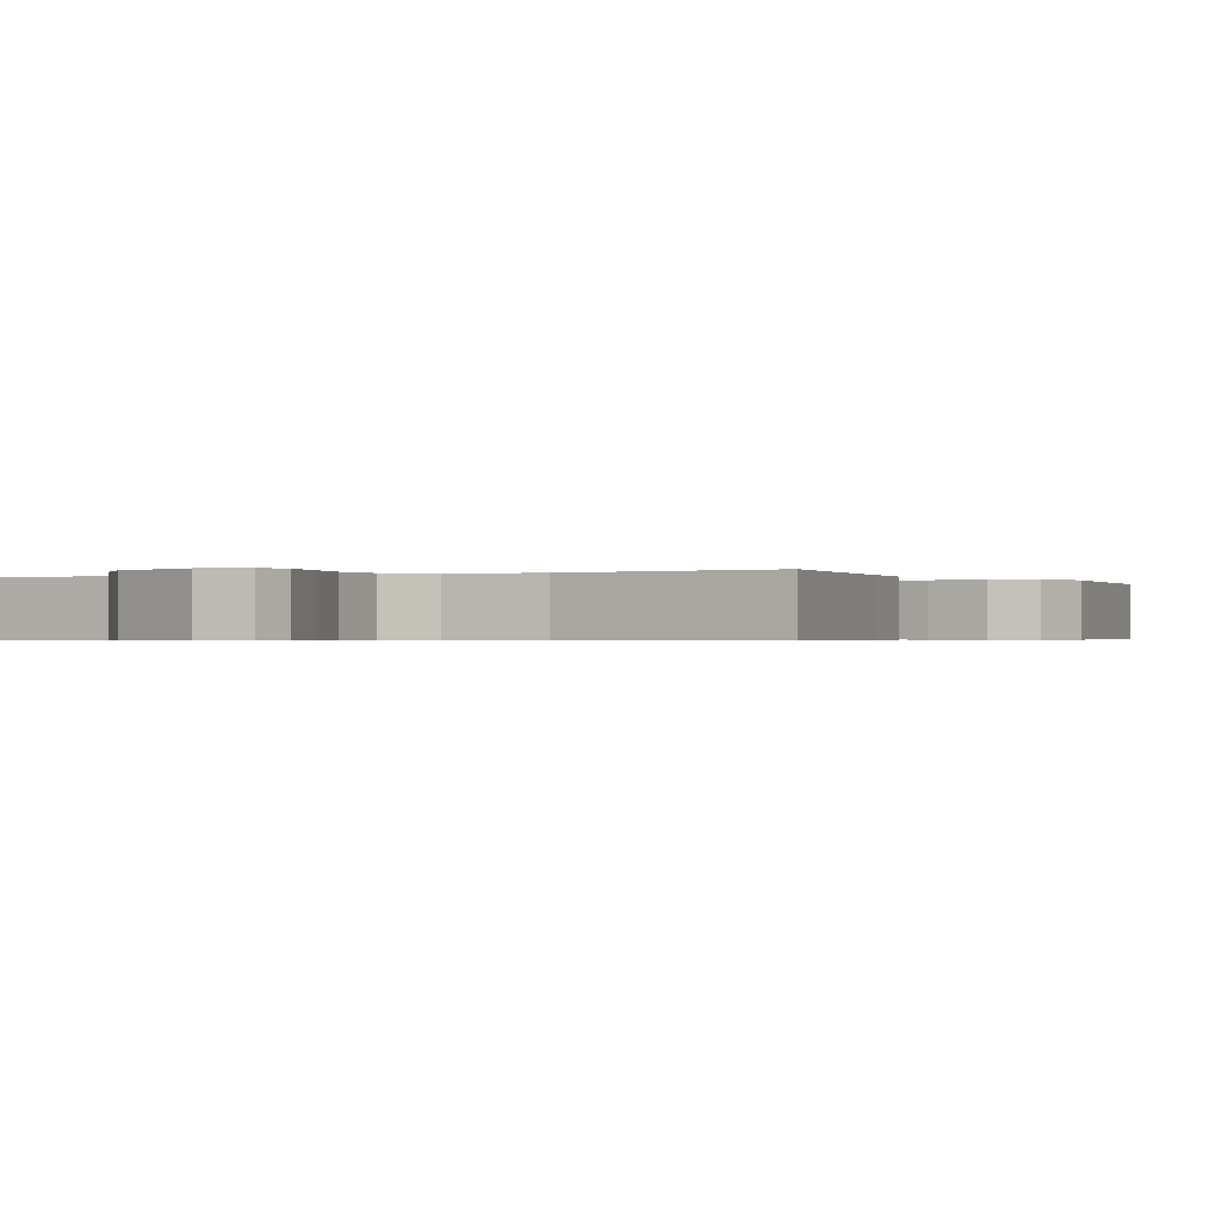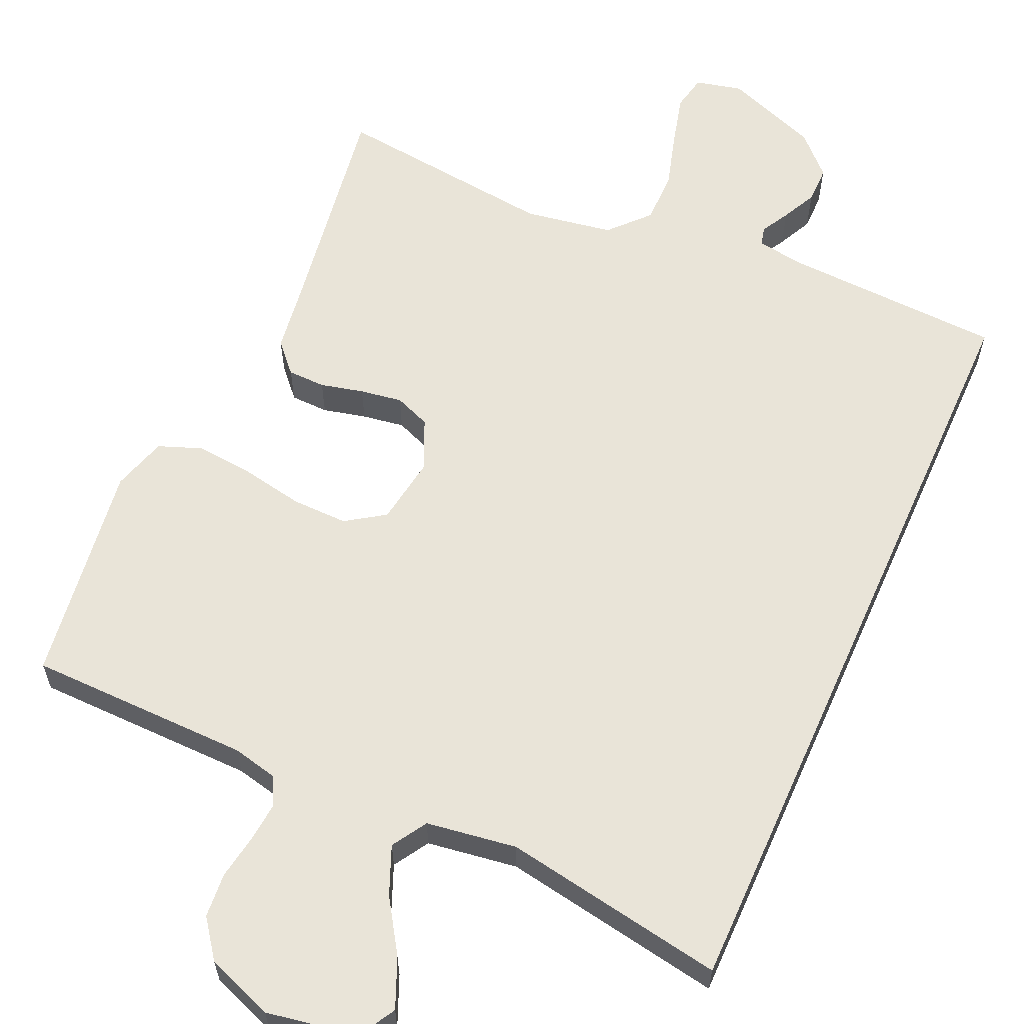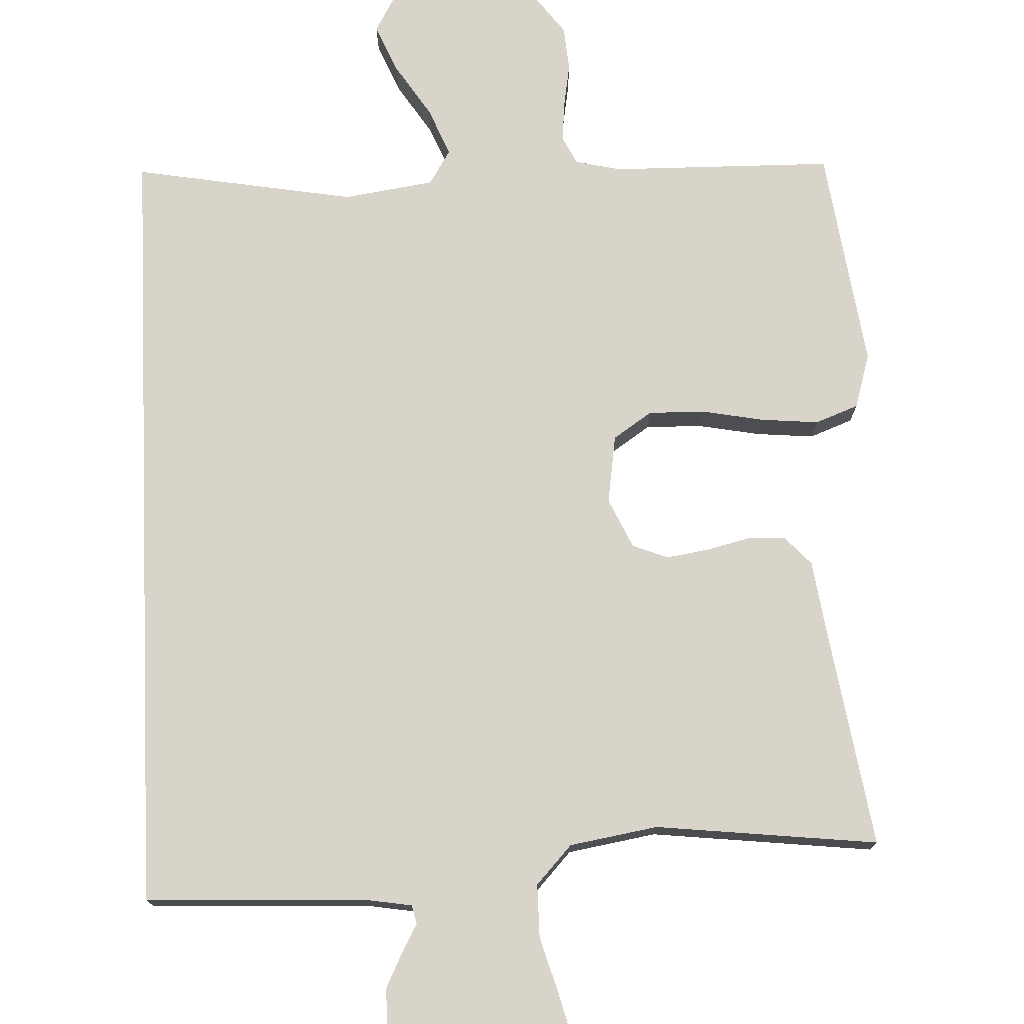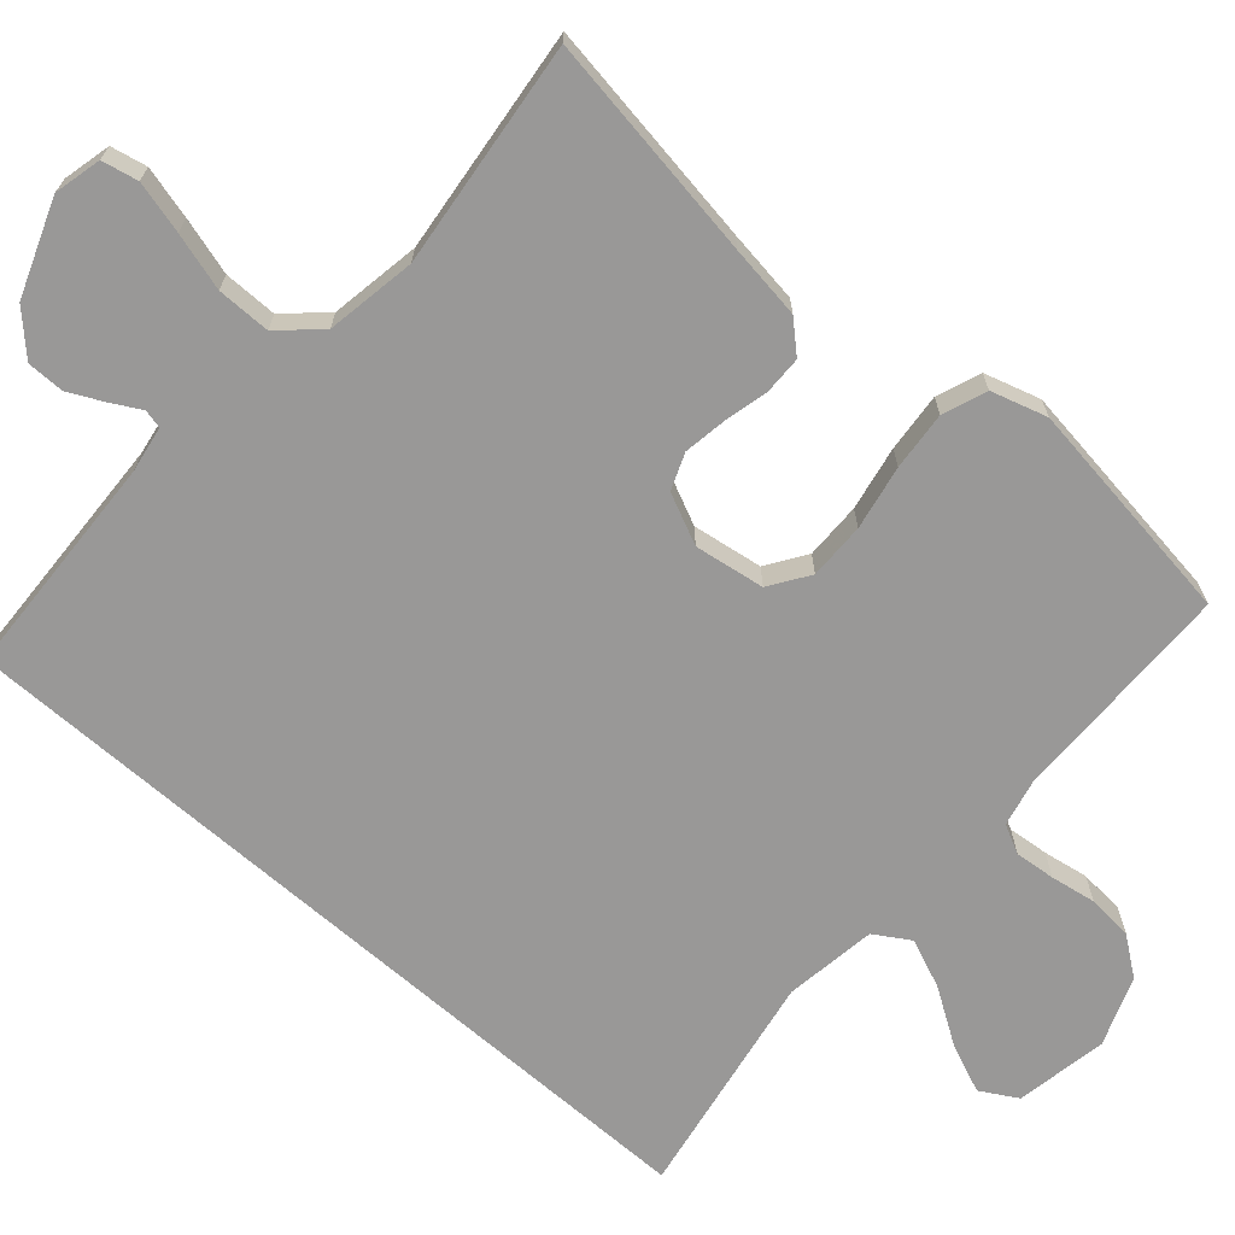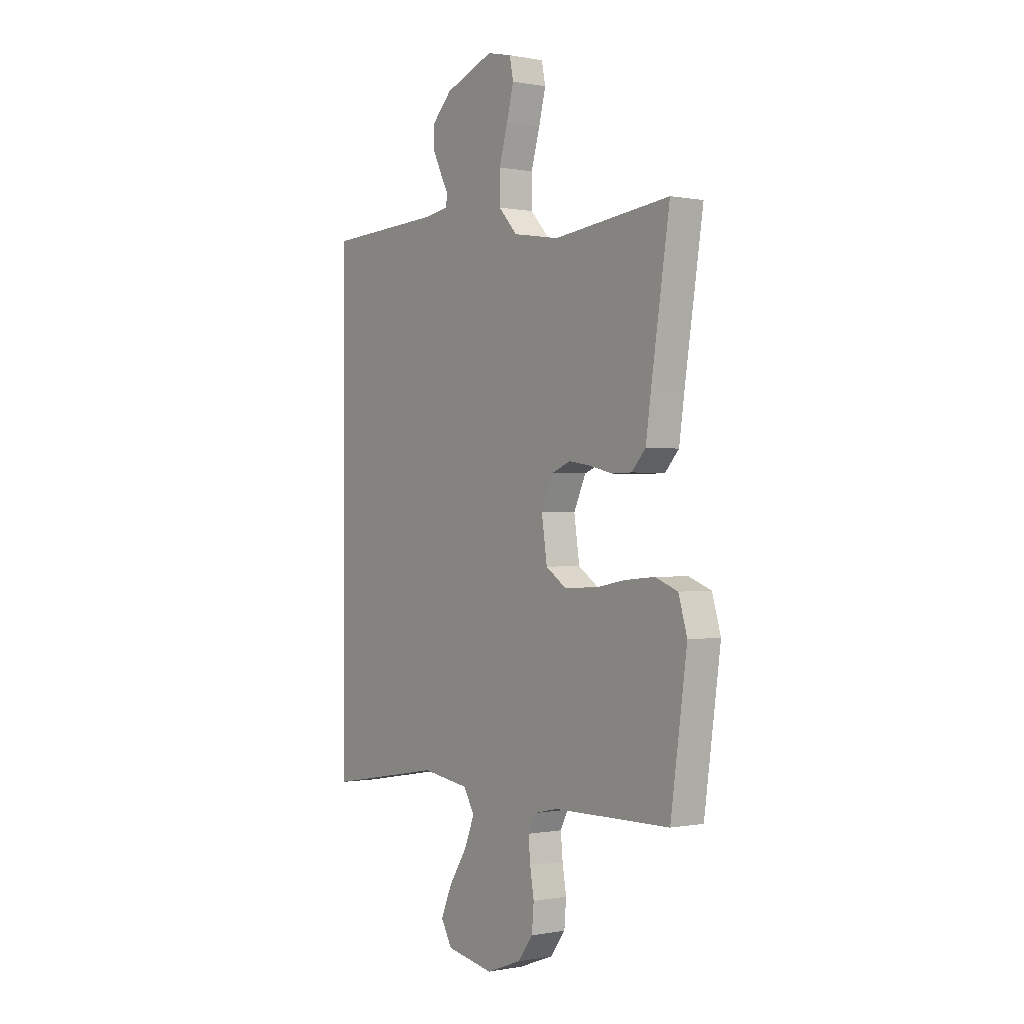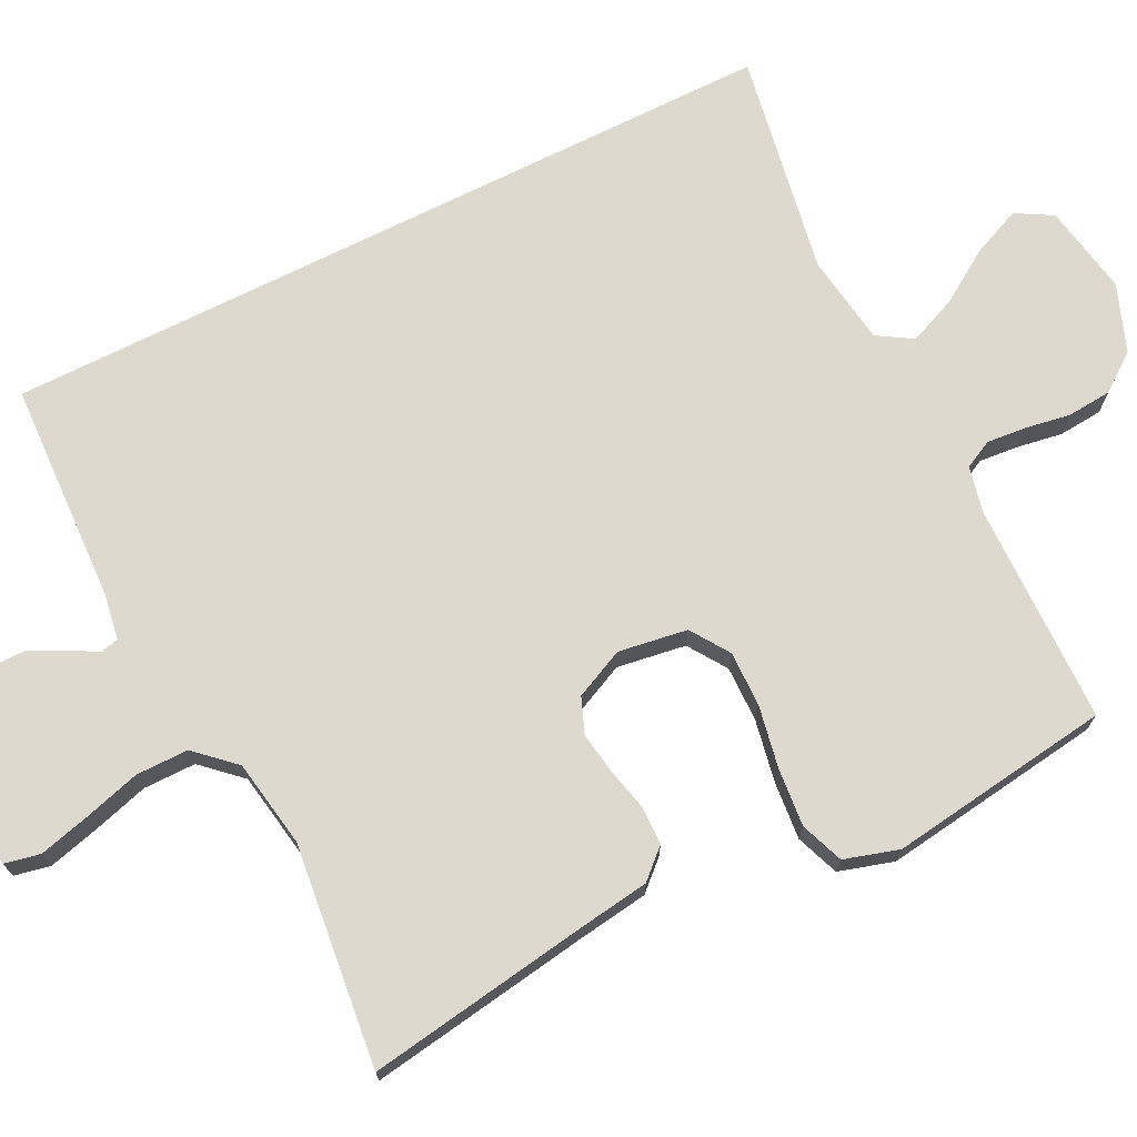
<metadata>
{"format":"obj","ext":"obj","renderer":"f3d","projection":"perspective","resolution":1024,"background":"white","views":[{"elev":-0.5,"azim":28.4,"up":"+Y"},{"elev":60.7,"azim":-155.8,"up":"+Y"},{"elev":74.8,"azim":-2.4,"up":"+Y"},{"elev":-68.7,"azim":48.8,"up":"+Y"},{"elev":-0.2,"azim":54.4,"up":"+Z"},{"elev":71.8,"azim":63.5,"up":"+Y"}]}
</metadata>
<code>
v -0.5 0.07 -0.529
v -0.5 0.07 0.536
v -0.2 0.07 0.549
v -0.139 0.07 0.559
v -0.133 0.07 0.584
v -0.154 0.07 0.622
v -0.177 0.07 0.669
v -0.177 0.07 0.719
v -0.126 0.07 0.77
v 0 0.07 0.817
v 0.063 0.07 0.802
v 0.073 0.07 0.754
v 0.055 0.07 0.685
v 0.033 0.07 0.609
v 0.033 0.07 0.538
v 0.081 0.07 0.486
v 0.2 0.07 0.466
v 0.5 0.07 0.5
v 0.453 0.07 0.2
v 0.439 0.07 0.103
v 0.403 0.07 0.064
v 0.352 0.07 0.063
v 0.294 0.07 0.077
v 0.237 0.07 0.086
v 0.189 0.07 0.067
v 0.158 0.07 0
v 0.172 0.07 -0.093
v 0.224 0.07 -0.128
v 0.299 0.07 -0.127
v 0.384 0.07 -0.111
v 0.462 0.07 -0.104
v 0.52 0.07 -0.126
v 0.542 0.07 -0.2
v 0.5 0.07 -0.5
v 0.2 0.07 -0.504
v 0.138 0.07 -0.518
v 0.119 0.07 -0.556
v 0.124 0.07 -0.61
v 0.134 0.07 -0.67
v 0.129 0.07 -0.73
v 0.091 0.07 -0.781
v 0 0.07 -0.815
v -0.122 0.07 -0.793
v -0.15 0.07 -0.744
v -0.122 0.07 -0.678
v -0.076 0.07 -0.607
v -0.049 0.07 -0.542
v -0.078 0.07 -0.495
v -0.2 0.07 -0.477
v -0.5 0 -0.529
v -0.5 0 0.536
v -0.2 0 0.549
v -0.139 0 0.559
v -0.133 0 0.584
v -0.154 0 0.622
v -0.177 0 0.669
v -0.177 0 0.719
v -0.126 0 0.77
v 0 0 0.817
v 0.063 0 0.802
v 0.073 0 0.754
v 0.055 0 0.685
v 0.033 0 0.609
v 0.033 0 0.538
v 0.081 0 0.486
v 0.2 0 0.466
v 0.5 0 0.5
v 0.453 0 0.2
v 0.439 0 0.103
v 0.403 0 0.064
v 0.352 0 0.063
v 0.294 0 0.077
v 0.237 0 0.086
v 0.189 0 0.067
v 0.158 0 0
v 0.172 0 -0.093
v 0.224 0 -0.128
v 0.299 0 -0.127
v 0.384 0 -0.111
v 0.462 0 -0.104
v 0.52 0 -0.126
v 0.542 0 -0.2
v 0.5 0 -0.5
v 0.2 0 -0.504
v 0.138 0 -0.518
v 0.119 0 -0.556
v 0.124 0 -0.61
v 0.134 0 -0.67
v 0.129 0 -0.73
v 0.091 0 -0.781
v 0 0 -0.815
v -0.122 0 -0.793
v -0.15 0 -0.744
v -0.122 0 -0.678
v -0.076 0 -0.607
v -0.049 0 -0.542
v -0.078 0 -0.495
v -0.2 0 -0.477
f 44 45 46
f 43 44 46
f 42 43 46
f 41 42 46
f 40 41 46
f 39 40 46
f 38 39 46
f 37 38 46 47
f 36 37 47 48
f 33 34 35
f 32 33 35
f 31 32 35
f 30 31 35
f 29 30 35
f 36 48 49
f 35 36 49
f 29 35 49
f 28 29 49
f 21 22 23
f 20 21 23
f 19 20 23
f 19 23 24
f 18 19 24
f 17 18 24
f 16 17 24 25
f 12 13 14
f 11 12 14
f 10 11 14
f 9 10 14
f 8 9 14
f 7 8 14
f 6 7 14
f 5 6 14
f 4 5 14 15
f 16 25 26
f 15 16 26
f 4 15 26
f 3 4 26
f 27 28 49 1
f 3 26 27
f 2 3 27
f 1 2 27
f 95 94 93
f 95 93 92
f 95 92 91
f 95 91 90
f 95 90 89
f 95 89 88
f 95 88 87
f 96 95 87 86
f 97 96 86 85
f 84 83 82
f 84 82 81
f 84 81 80
f 84 80 79
f 84 79 78
f 98 97 85
f 98 85 84
f 98 84 78
f 98 78 77
f 72 71 70
f 72 70 69
f 72 69 68
f 73 72 68
f 73 68 67
f 73 67 66
f 74 73 66 65
f 63 62 61
f 63 61 60
f 63 60 59
f 63 59 58
f 63 58 57
f 63 57 56
f 63 56 55
f 63 55 54
f 64 63 54 53
f 75 74 65
f 75 65 64
f 75 64 53
f 75 53 52
f 50 98 77 76
f 76 75 52
f 76 52 51
f 76 51 50
f 1 50 51 2
f 2 51 52 3
f 3 52 53 4
f 4 53 54 5
f 5 54 55 6
f 6 55 56 7
f 7 56 57 8
f 8 57 58 9
f 9 58 59 10
f 10 59 60 11
f 11 60 61 12
f 12 61 62 13
f 13 62 63 14
f 14 63 64 15
f 15 64 65 16
f 16 65 66 17
f 17 66 67 18
f 18 67 68 19
f 19 68 69 20
f 20 69 70 21
f 21 70 71 22
f 22 71 72 23
f 23 72 73 24
f 24 73 74 25
f 25 74 75 26
f 26 75 76 27
f 27 76 77 28
f 28 77 78 29
f 29 78 79 30
f 30 79 80 31
f 31 80 81 32
f 32 81 82 33
f 33 82 83 34
f 34 83 84 35
f 35 84 85 36
f 36 85 86 37
f 37 86 87 38
f 38 87 88 39
f 39 88 89 40
f 40 89 90 41
f 41 90 91 42
f 42 91 92 43
f 43 92 93 44
f 44 93 94 45
f 45 94 95 46
f 46 95 96 47
f 47 96 97 48
f 48 97 98 49
f 49 98 50 1

</code>
